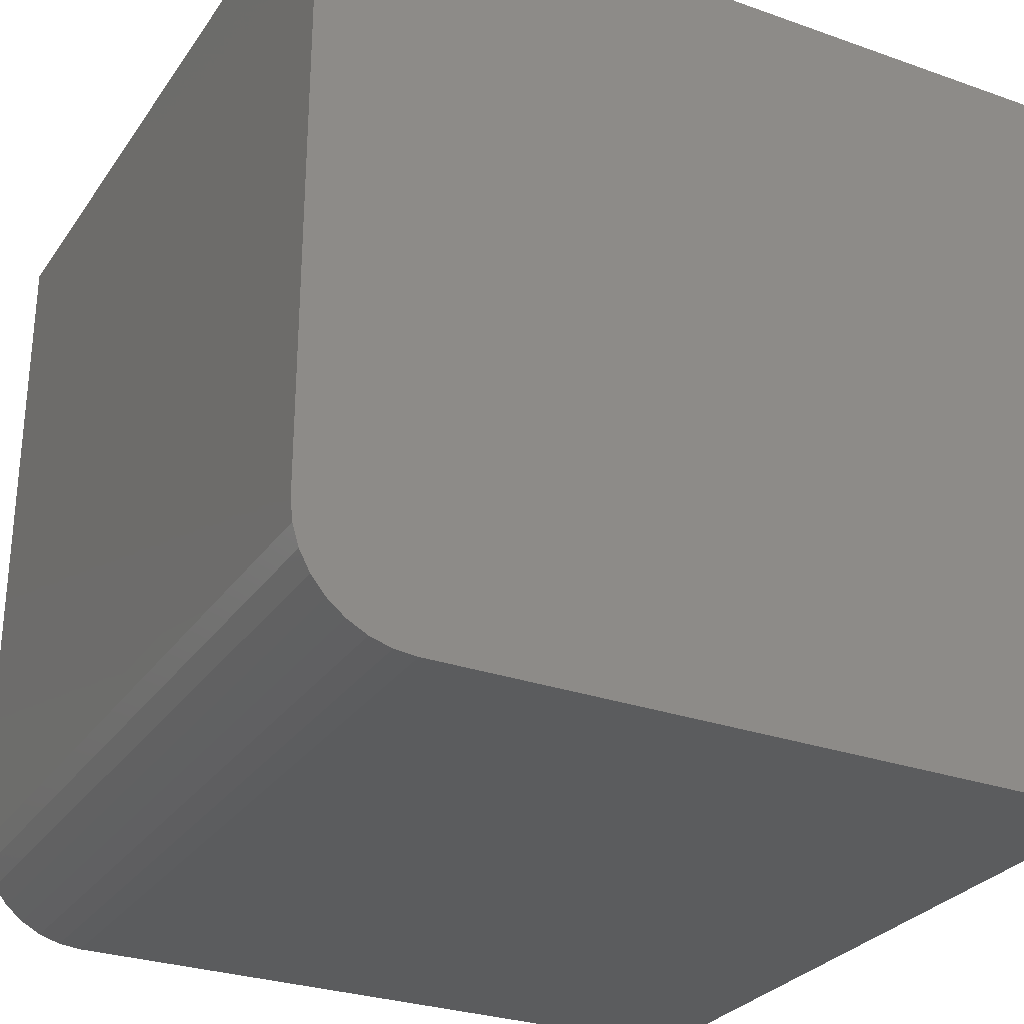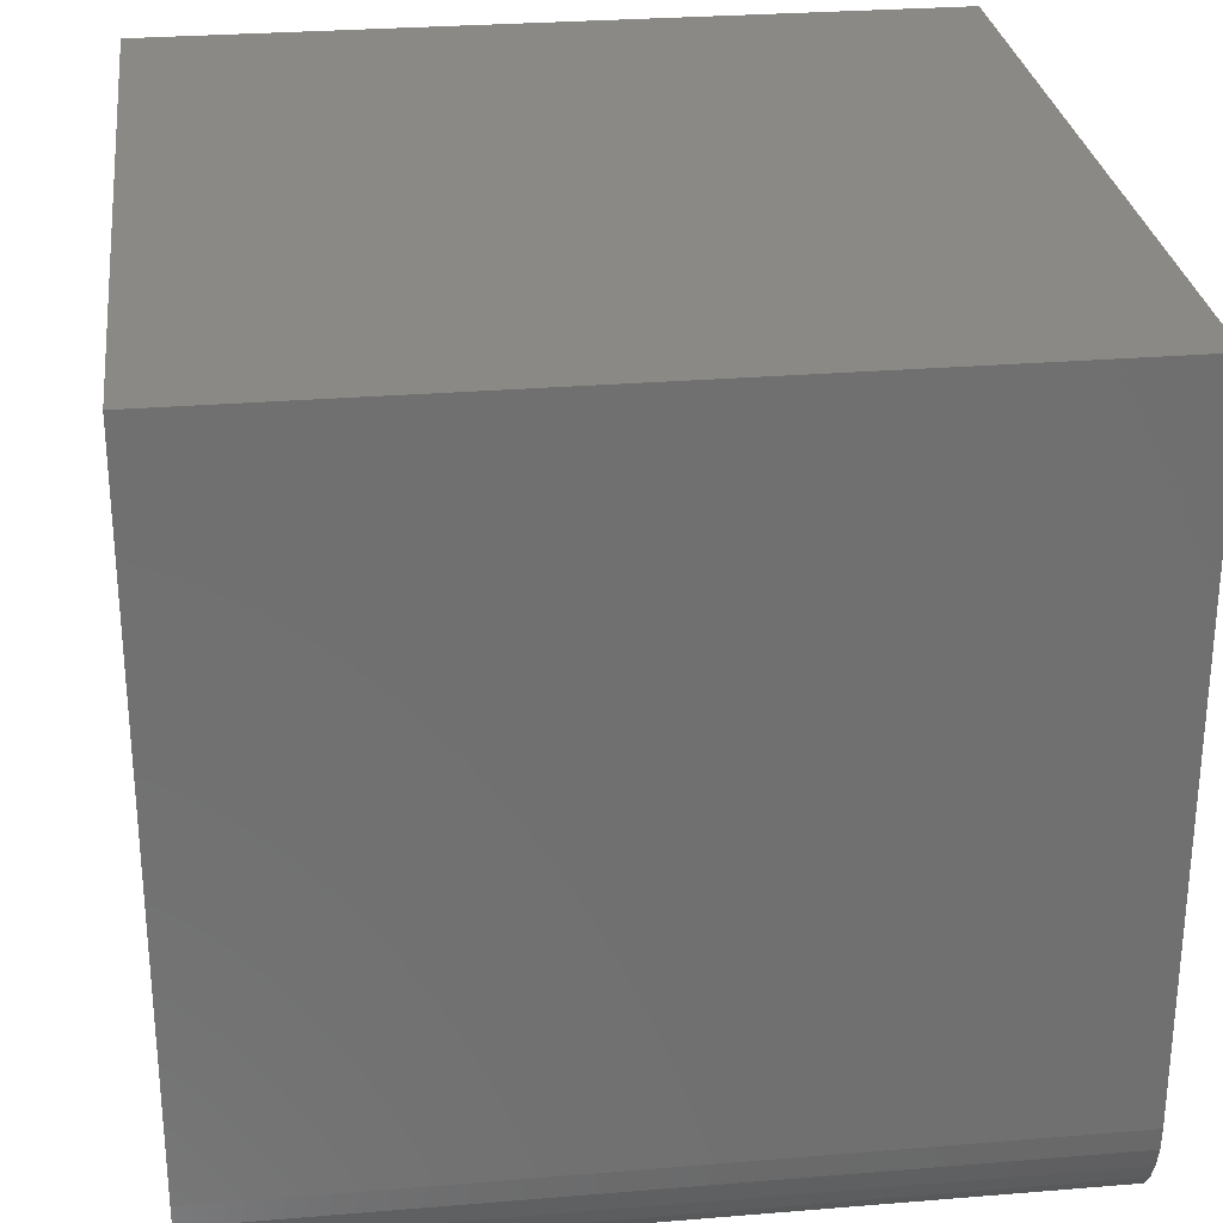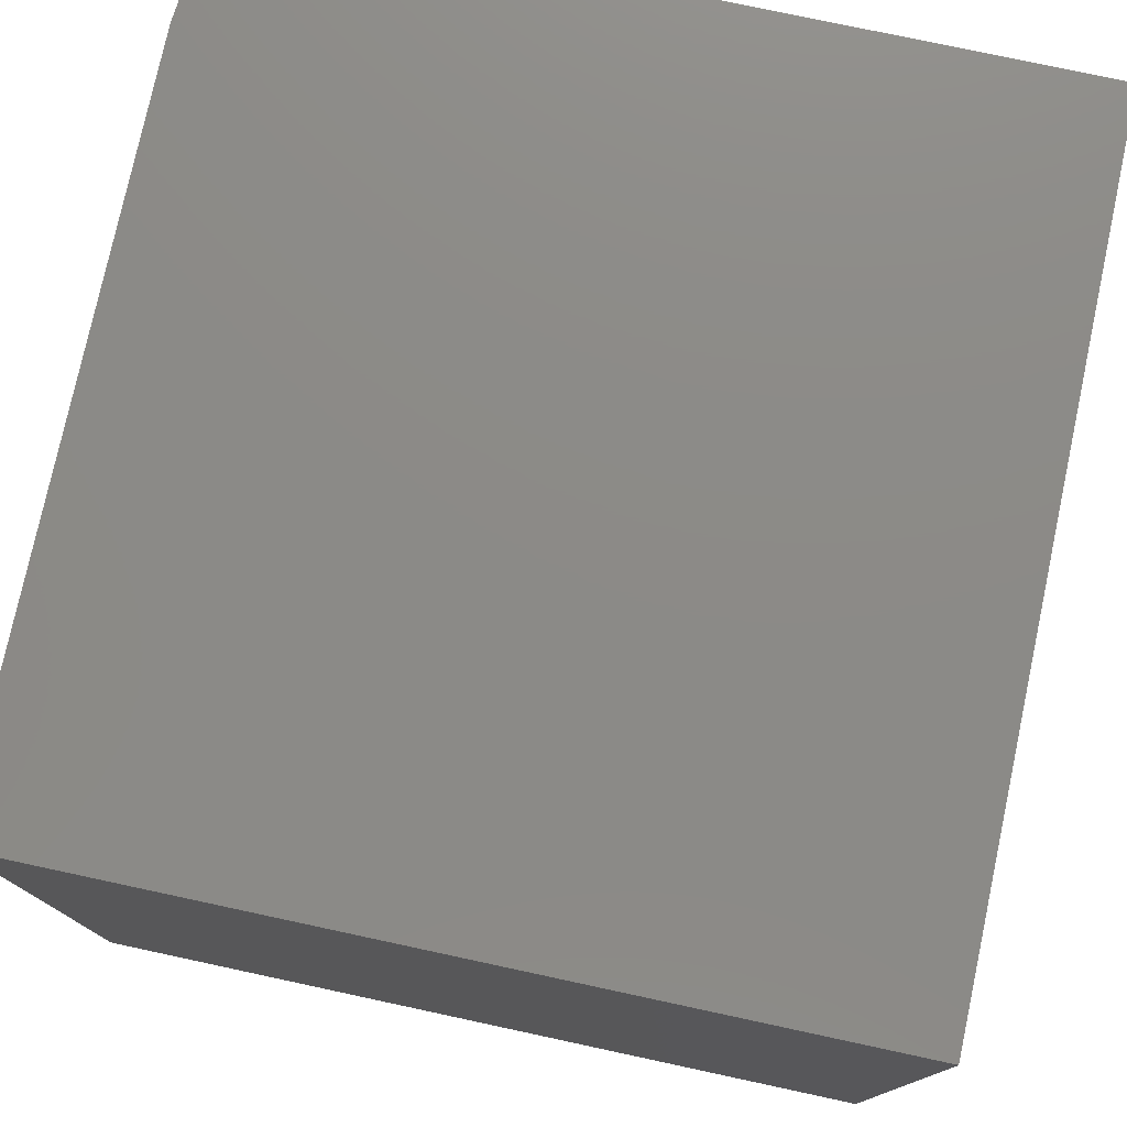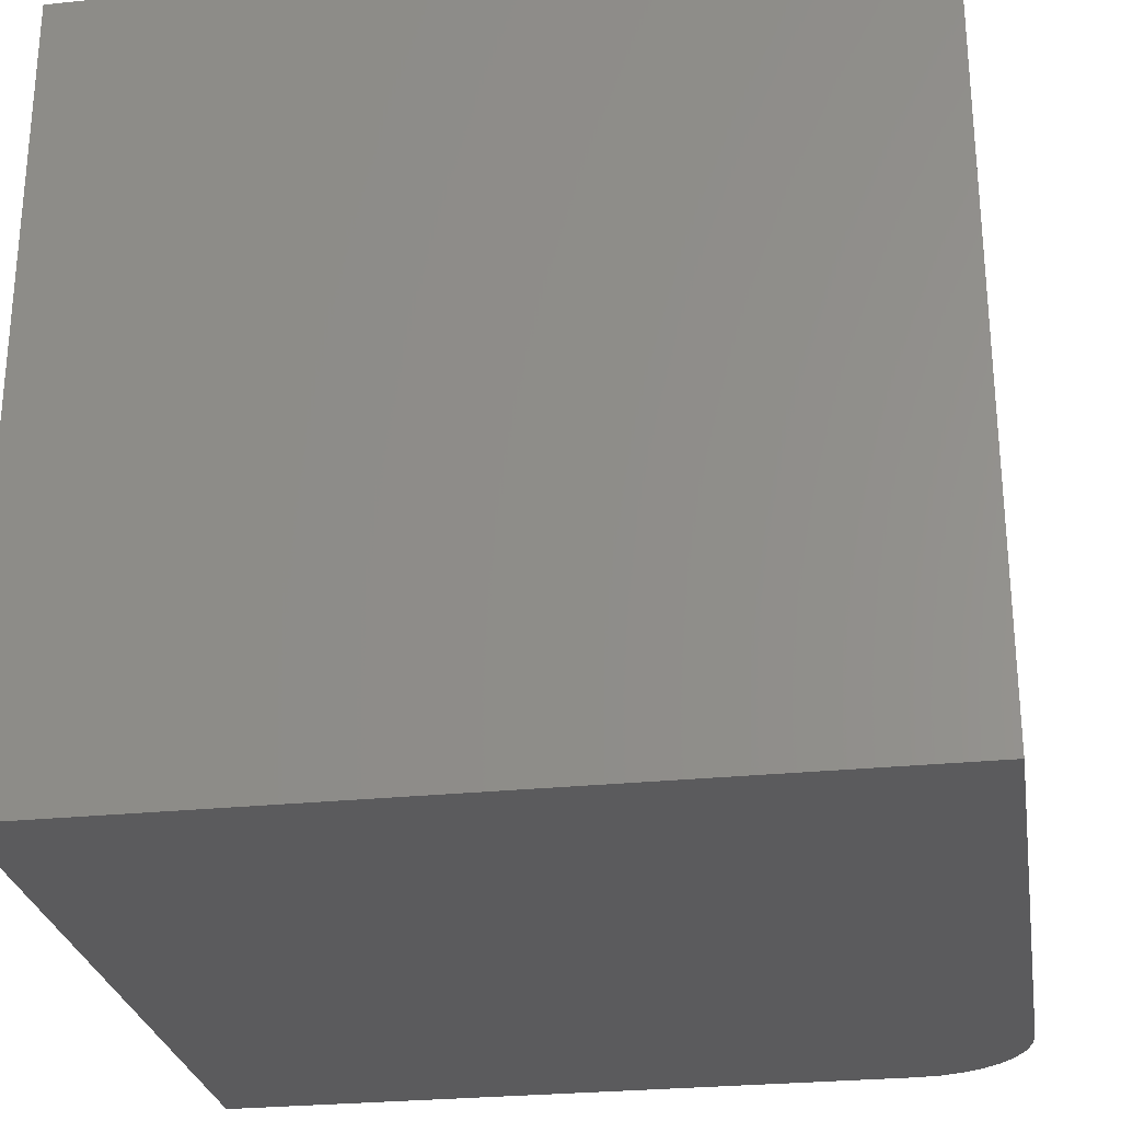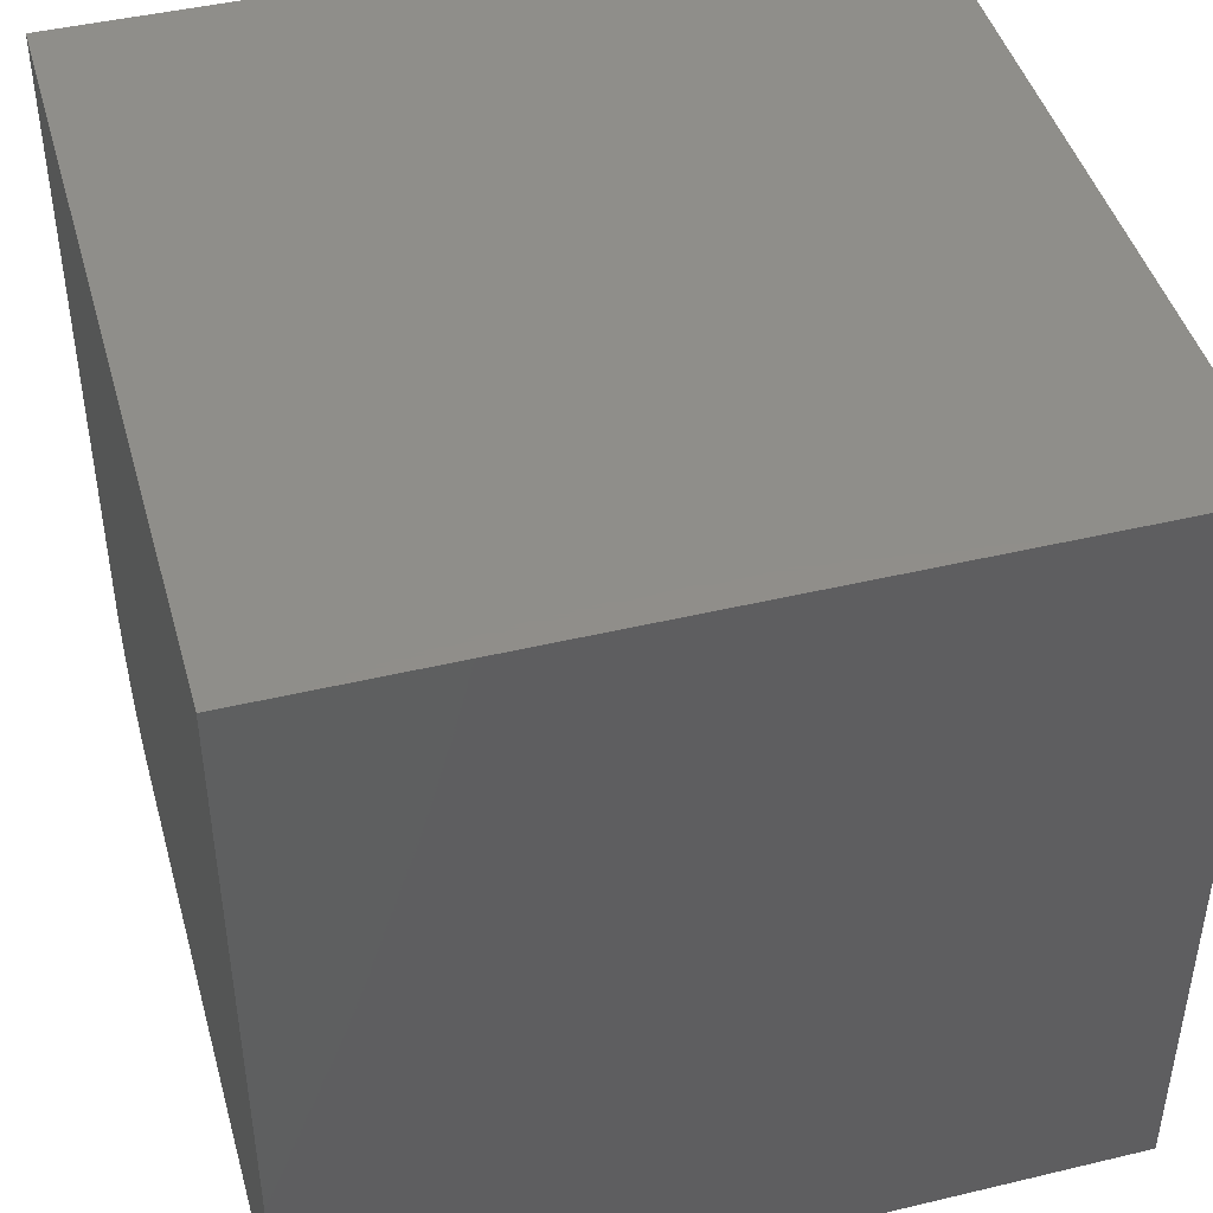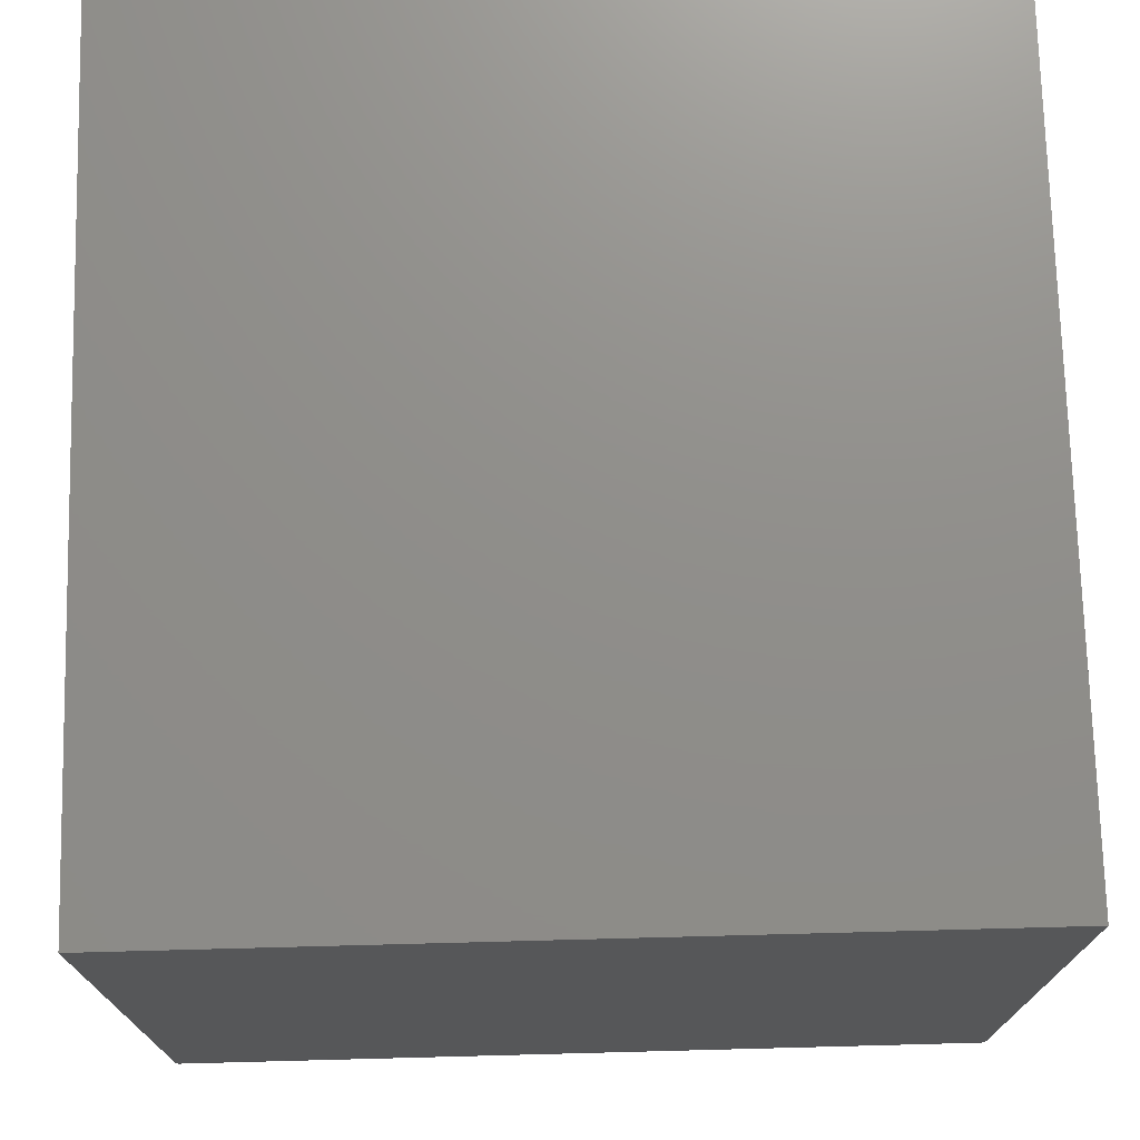
<metadata>
{"format":"stl","ext":"stl","renderer":"f3d","projection":"perspective","resolution":1024,"background":"white","views":[{"elev":-28.6,"azim":152.1,"up":"+Z"},{"elev":28.1,"azim":82.9,"up":"+Z"},{"elev":77.2,"azim":-77.9,"up":"+Y"},{"elev":-27.0,"azim":9.1,"up":"+Y"},{"elev":44.8,"azim":-105.5,"up":"+Z"},{"elev":73.4,"azim":88.5,"up":"+Z"}]}
</metadata>
<code>
# stl→obj: 24 verts, 44 faces
v -0.375 -0.4062 0
v -0.375 0.3428 0
v 0.2891 -0.4062 0
v 0.2891 0.3428 0
v 0.3984 0.3428 0.1094
v 0.3963 0.3428 0.08804
v 0.3984 0.3428 0.75
v -0.375 0.3428 0.75
v 0.3901 0.3428 0.06752
v 0.38 0.3428 0.04861
v 0.3664 0.3428 0.03204
v 0.3498 0.3428 0.01843
v 0.3309 0.3428 0.008326
v 0.3104 0.3428 0.002102
v 0.3984 -0.4062 0.1094
v 0.3984 -0.4062 0.75
v -0.375 -0.4062 0.75
v 0.3104 -0.4062 0.002102
v 0.3309 -0.4062 0.008326
v 0.3498 -0.4062 0.01843
v 0.3664 -0.4062 0.03204
v 0.38 -0.4062 0.04861
v 0.3901 -0.4062 0.06752
v 0.3963 -0.4062 0.08804
f 1 2 3
f 3 2 4
f 5 6 7
f 4 2 8
f 4 8 7
f 4 7 6
f 4 6 9
f 4 9 10
f 4 10 11
f 4 11 12
f 4 12 13
f 4 13 14
f 15 5 16
f 16 5 7
f 16 17 1
f 16 1 3
f 16 3 18
f 16 18 19
f 16 19 20
f 16 20 21
f 16 21 22
f 16 22 23
f 16 23 24
f 16 24 15
f 3 4 18
f 18 4 14
f 18 14 19
f 19 14 13
f 19 13 20
f 20 13 12
f 20 12 21
f 21 12 11
f 21 11 22
f 22 11 10
f 22 10 23
f 23 10 9
f 23 9 24
f 24 9 6
f 24 6 15
f 15 6 5
f 17 16 8
f 8 16 7
f 2 1 8
f 8 1 17

</code>
